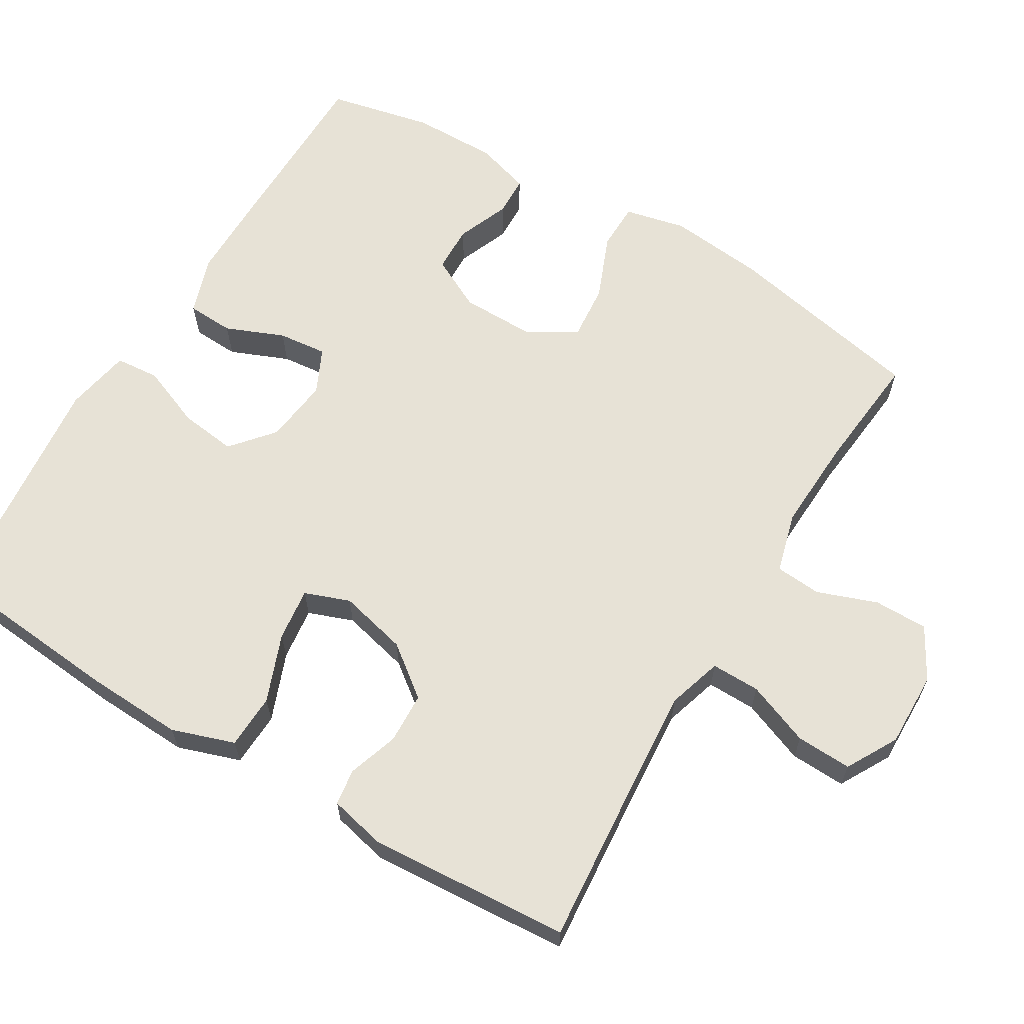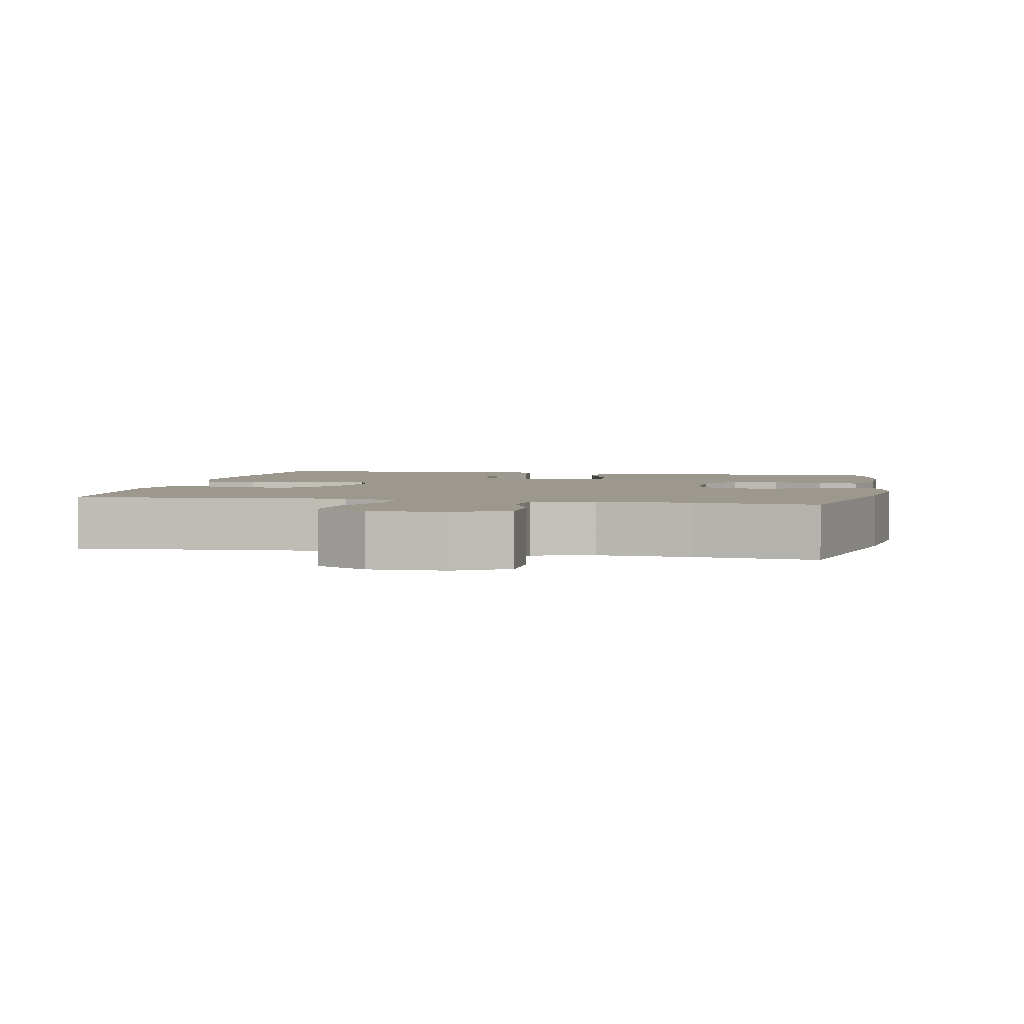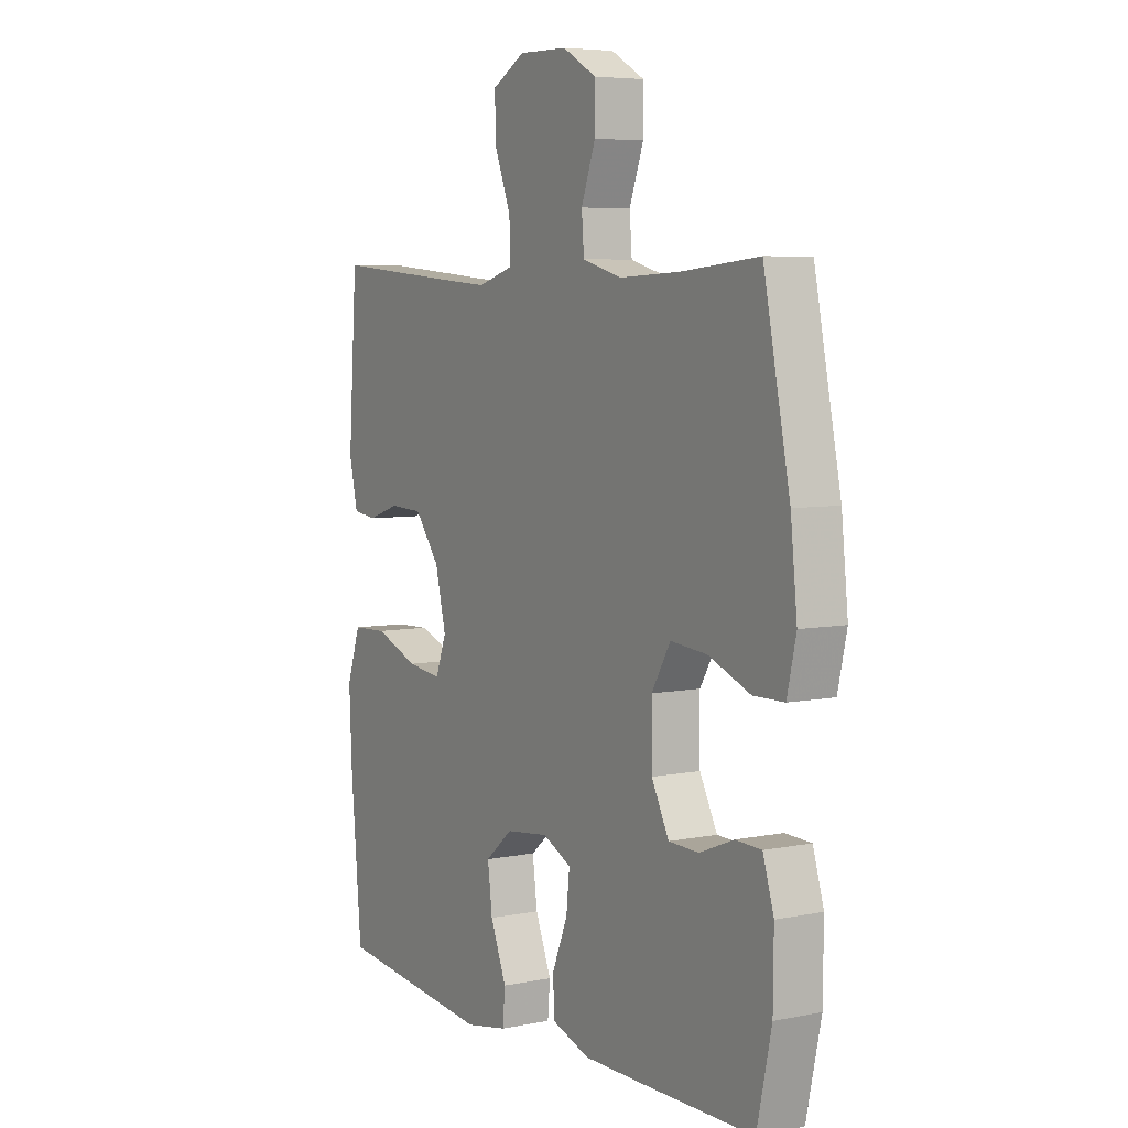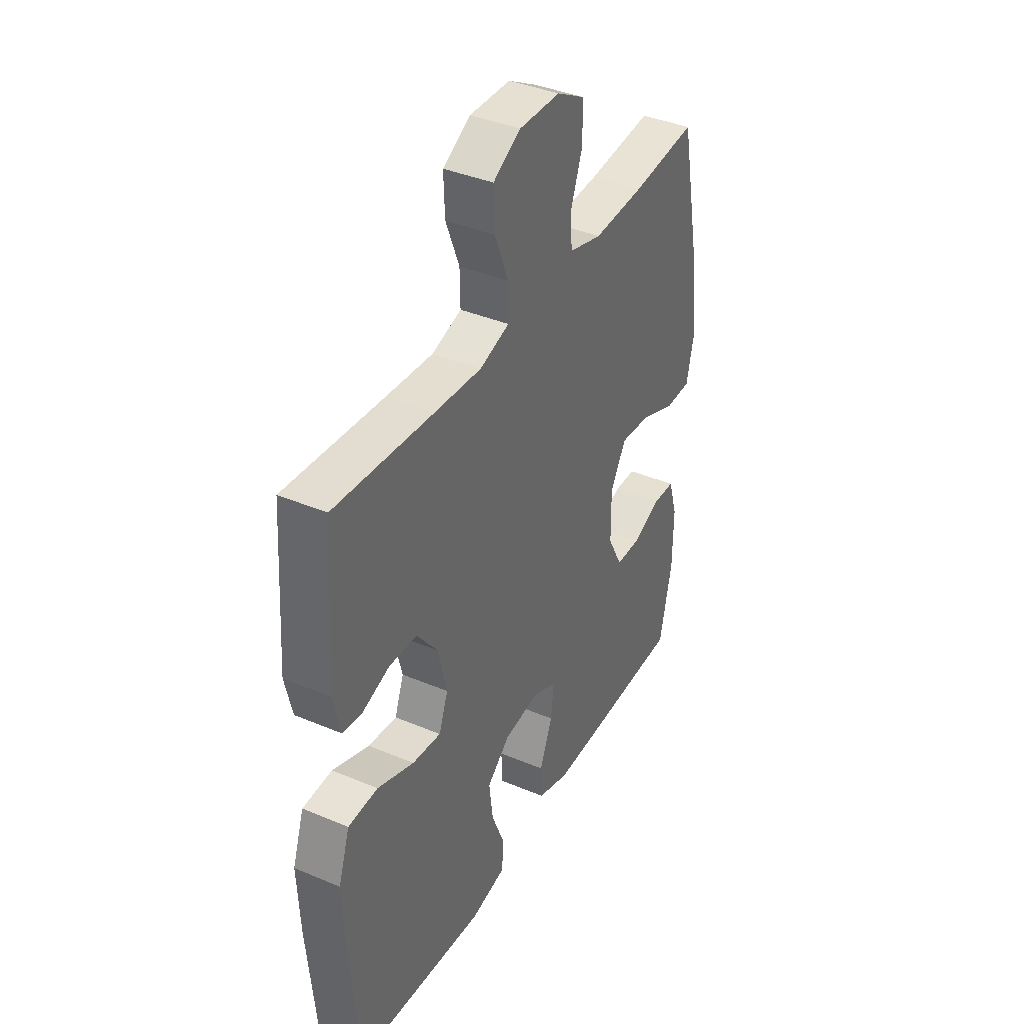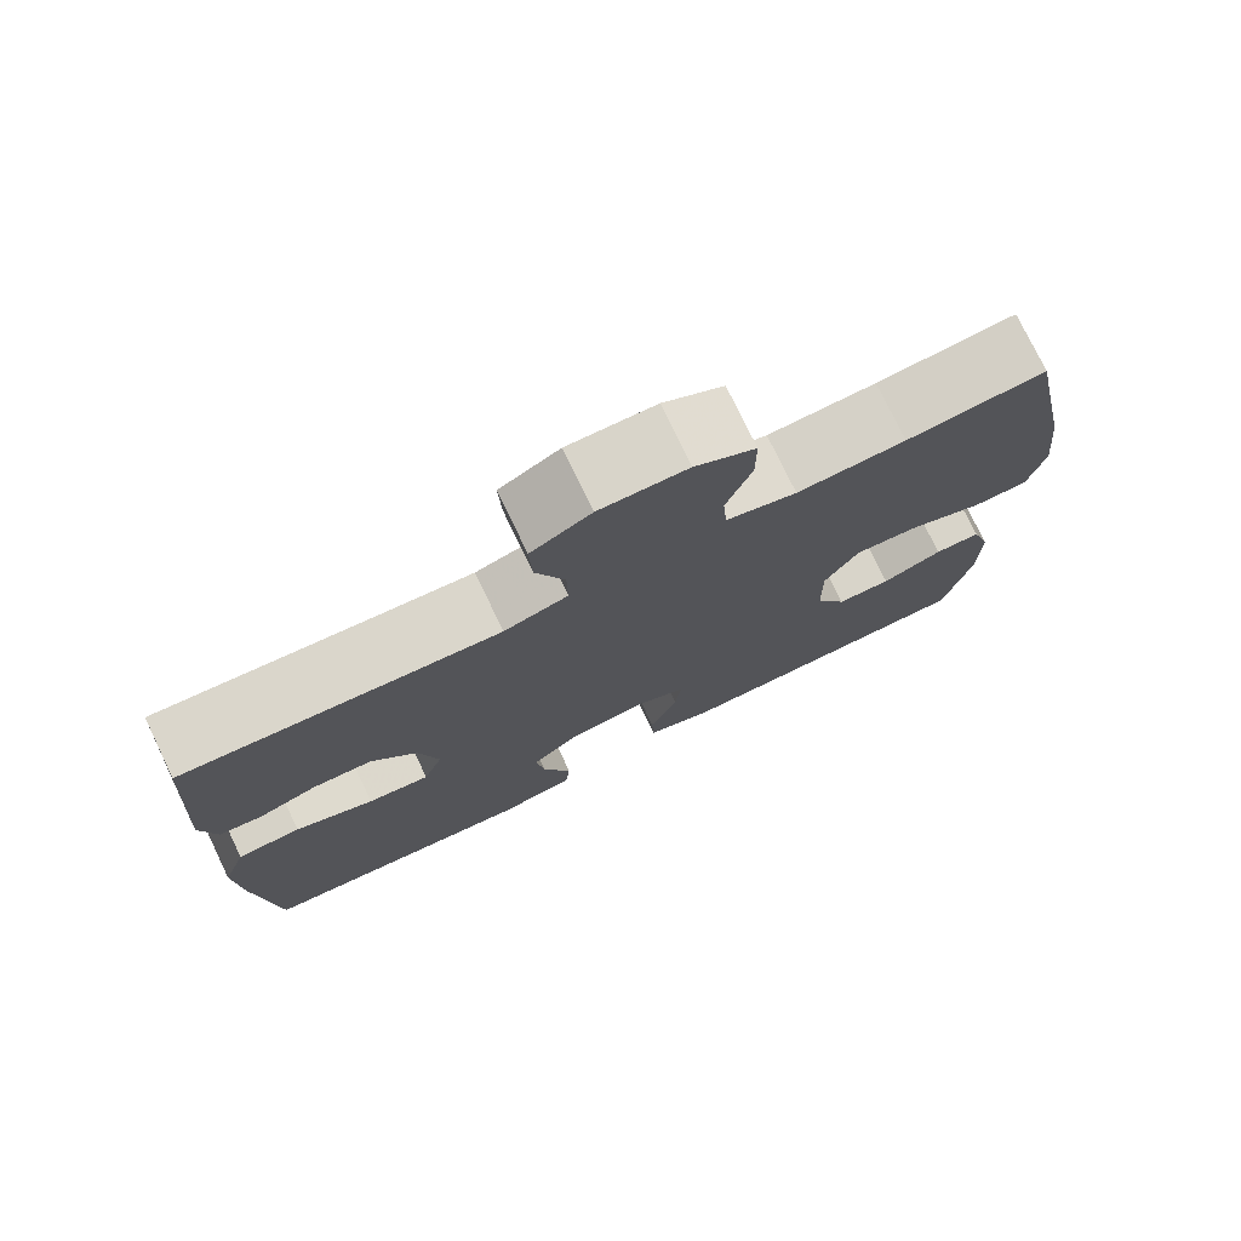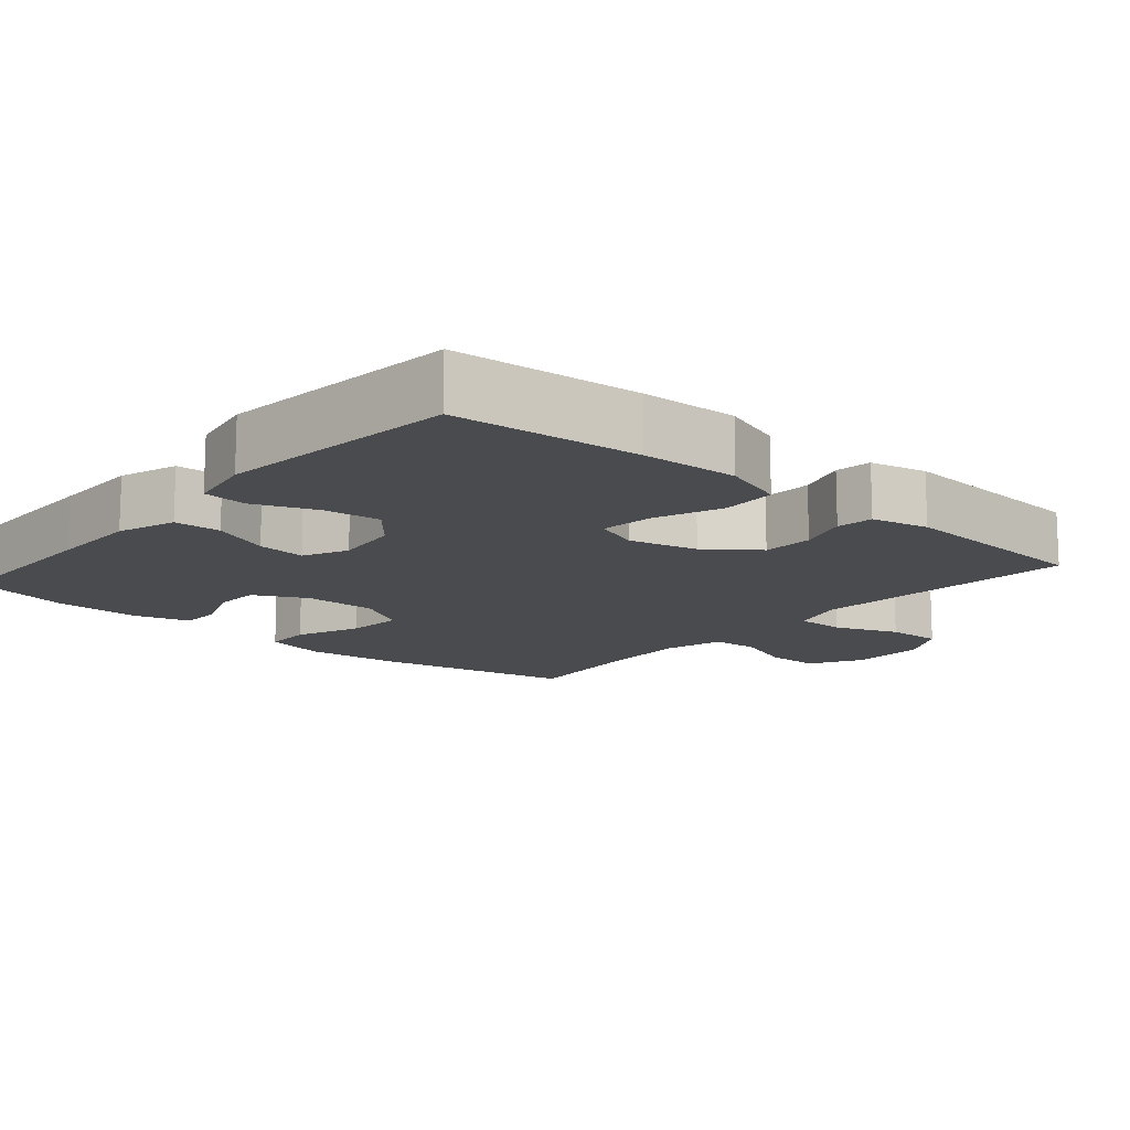
<metadata>
{"format":"obj","ext":"obj","renderer":"f3d","projection":"perspective","resolution":1024,"background":"white","views":[{"elev":63.4,"azim":-59.1,"up":"+Y"},{"elev":3.1,"azim":11.8,"up":"+Y"},{"elev":6.0,"azim":58.7,"up":"+Z"},{"elev":39.1,"azim":-62.2,"up":"+Z"},{"elev":76.5,"azim":-25.7,"up":"+Z"},{"elev":-13.7,"azim":-130.8,"up":"+Y"}]}
</metadata>
<code>
v 0.5 0.07 0.5
v 0.556 0.07 0.225
v 0.57 0.07 0.093
v 0.551 0.07 0.009
v 0.486 0.07 0.008
v 0.397 0.07 0.044
v 0.32 0.07 0.051
v 0.28 0.07 -0.017
v 0.281 0.07 -0.118
v 0.318 0.07 -0.19
v 0.382 0.07 -0.192
v 0.454 0.07 -0.163
v 0.509 0.07 -0.165
v 0.532 0.07 -0.24
v 0.531 0.07 -0.357
v 0.5 0.07 -0.5
v 0.258 0.07 -0.502
v 0.134 0.07 -0.502
v 0.054 0.07 -0.475
v 0.051 0.07 -0.411
v 0.084 0.07 -0.331
v 0.091 0.07 -0.264
v 0.03 0.07 -0.235
v -0.06 0.07 -0.246
v -0.118 0.07 -0.295
v -0.108 0.07 -0.373
v -0.074 0.07 -0.458
v -0.079 0.07 -0.518
v -0.169 0.07 -0.535
v -0.5 0.07 -0.5
v -0.523 0.07 -0.243
v -0.529 0.07 -0.11
v -0.5 0.07 -0.024
v -0.425 0.07 -0.021
v -0.332 0.07 -0.057
v -0.259 0.07 -0.066
v -0.236 0.07 -0.004
v -0.259 0.07 0.09
v -0.312 0.07 0.159
v -0.382 0.07 0.162
v -0.451 0.07 0.139
v -0.501 0.07 0.146
v -0.519 0.07 0.224
v -0.5 0.07 0.5
v -0.25 0.07 0.479
v -0.131 0.07 0.47
v -0.056 0.07 0.493
v -0.057 0.07 0.56
v -0.091 0.07 0.647
v -0.094 0.07 0.723
v -0.024 0.07 0.762
v 0.079 0.07 0.76
v 0.15 0.07 0.72
v 0.15 0.07 0.646
v 0.12 0.07 0.564
v 0.125 0.07 0.501
v 0.208 0.07 0.478
v 0.336 0.07 0.484
v 0.5 0 0.5
v 0.556 0 0.225
v 0.57 0 0.093
v 0.551 0 0.009
v 0.486 0 0.008
v 0.397 0 0.044
v 0.32 0 0.051
v 0.28 0 -0.017
v 0.281 0 -0.118
v 0.318 0 -0.19
v 0.382 0 -0.192
v 0.454 0 -0.163
v 0.509 0 -0.165
v 0.532 0 -0.24
v 0.531 0 -0.357
v 0.5 0 -0.5
v 0.258 0 -0.502
v 0.134 0 -0.502
v 0.054 0 -0.475
v 0.051 0 -0.411
v 0.084 0 -0.331
v 0.091 0 -0.264
v 0.03 0 -0.235
v -0.06 0 -0.246
v -0.118 0 -0.295
v -0.108 0 -0.373
v -0.074 0 -0.458
v -0.079 0 -0.518
v -0.169 0 -0.535
v -0.5 0 -0.5
v -0.523 0 -0.243
v -0.529 0 -0.11
v -0.5 0 -0.024
v -0.425 0 -0.021
v -0.332 0 -0.057
v -0.259 0 -0.066
v -0.236 0 -0.004
v -0.259 0 0.09
v -0.312 0 0.159
v -0.382 0 0.162
v -0.451 0 0.139
v -0.501 0 0.146
v -0.519 0 0.224
v -0.5 0 0.5
v -0.25 0 0.479
v -0.131 0 0.47
v -0.056 0 0.493
v -0.057 0 0.56
v -0.091 0 0.647
v -0.094 0 0.723
v -0.024 0 0.762
v 0.079 0 0.76
v 0.15 0 0.72
v 0.15 0 0.646
v 0.12 0 0.564
v 0.125 0 0.501
v 0.208 0 0.478
v 0.336 0 0.484
f 53 54 55
f 52 53 55
f 51 52 55
f 50 51 55
f 49 50 55
f 48 49 55
f 47 48 55 56
f 46 47 56 57
f 43 44 45
f 42 43 45
f 41 42 45
f 40 41 45
f 39 40 45 46
f 38 39 46 57
f 33 34 35
f 32 33 35
f 31 32 35
f 30 31 35
f 29 30 35
f 28 29 35
f 27 28 35
f 26 27 35
f 25 26 35 36
f 24 25 36 37
f 19 20 21
f 18 19 21
f 17 18 21
f 16 17 21
f 15 16 21
f 14 15 21
f 13 14 21
f 12 13 21
f 11 12 21
f 10 11 21 22
f 9 10 22 23
f 4 5 6
f 3 4 6
f 2 3 6
f 1 2 6
f 58 1 6
f 58 6 7
f 57 58 7 8
f 37 38 57
f 24 37 57
f 23 24 57
f 9 23 57
f 8 9 57
f 113 112 111
f 113 111 110
f 113 110 109
f 113 109 108
f 113 108 107
f 113 107 106
f 114 113 106 105
f 115 114 105 104
f 103 102 101
f 103 101 100
f 103 100 99
f 103 99 98
f 104 103 98 97
f 115 104 97 96
f 93 92 91
f 93 91 90
f 93 90 89
f 93 89 88
f 93 88 87
f 93 87 86
f 93 86 85
f 93 85 84
f 94 93 84 83
f 95 94 83 82
f 79 78 77
f 79 77 76
f 79 76 75
f 79 75 74
f 79 74 73
f 79 73 72
f 79 72 71
f 79 71 70
f 79 70 69
f 80 79 69 68
f 81 80 68 67
f 64 63 62
f 64 62 61
f 64 61 60
f 64 60 59
f 64 59 116
f 65 64 116
f 66 65 116 115
f 115 96 95
f 115 95 82
f 115 82 81
f 115 81 67
f 115 67 66
f 1 59 60 2
f 2 60 61 3
f 3 61 62 4
f 4 62 63 5
f 5 63 64 6
f 6 64 65 7
f 7 65 66 8
f 8 66 67 9
f 9 67 68 10
f 10 68 69 11
f 11 69 70 12
f 12 70 71 13
f 13 71 72 14
f 14 72 73 15
f 15 73 74 16
f 16 74 75 17
f 17 75 76 18
f 18 76 77 19
f 19 77 78 20
f 20 78 79 21
f 21 79 80 22
f 22 80 81 23
f 23 81 82 24
f 24 82 83 25
f 25 83 84 26
f 26 84 85 27
f 27 85 86 28
f 28 86 87 29
f 29 87 88 30
f 30 88 89 31
f 31 89 90 32
f 32 90 91 33
f 33 91 92 34
f 34 92 93 35
f 35 93 94 36
f 36 94 95 37
f 37 95 96 38
f 38 96 97 39
f 39 97 98 40
f 40 98 99 41
f 41 99 100 42
f 42 100 101 43
f 43 101 102 44
f 44 102 103 45
f 45 103 104 46
f 46 104 105 47
f 47 105 106 48
f 48 106 107 49
f 49 107 108 50
f 50 108 109 51
f 51 109 110 52
f 52 110 111 53
f 53 111 112 54
f 54 112 113 55
f 55 113 114 56
f 56 114 115 57
f 57 115 116 58
f 58 116 59 1

</code>
